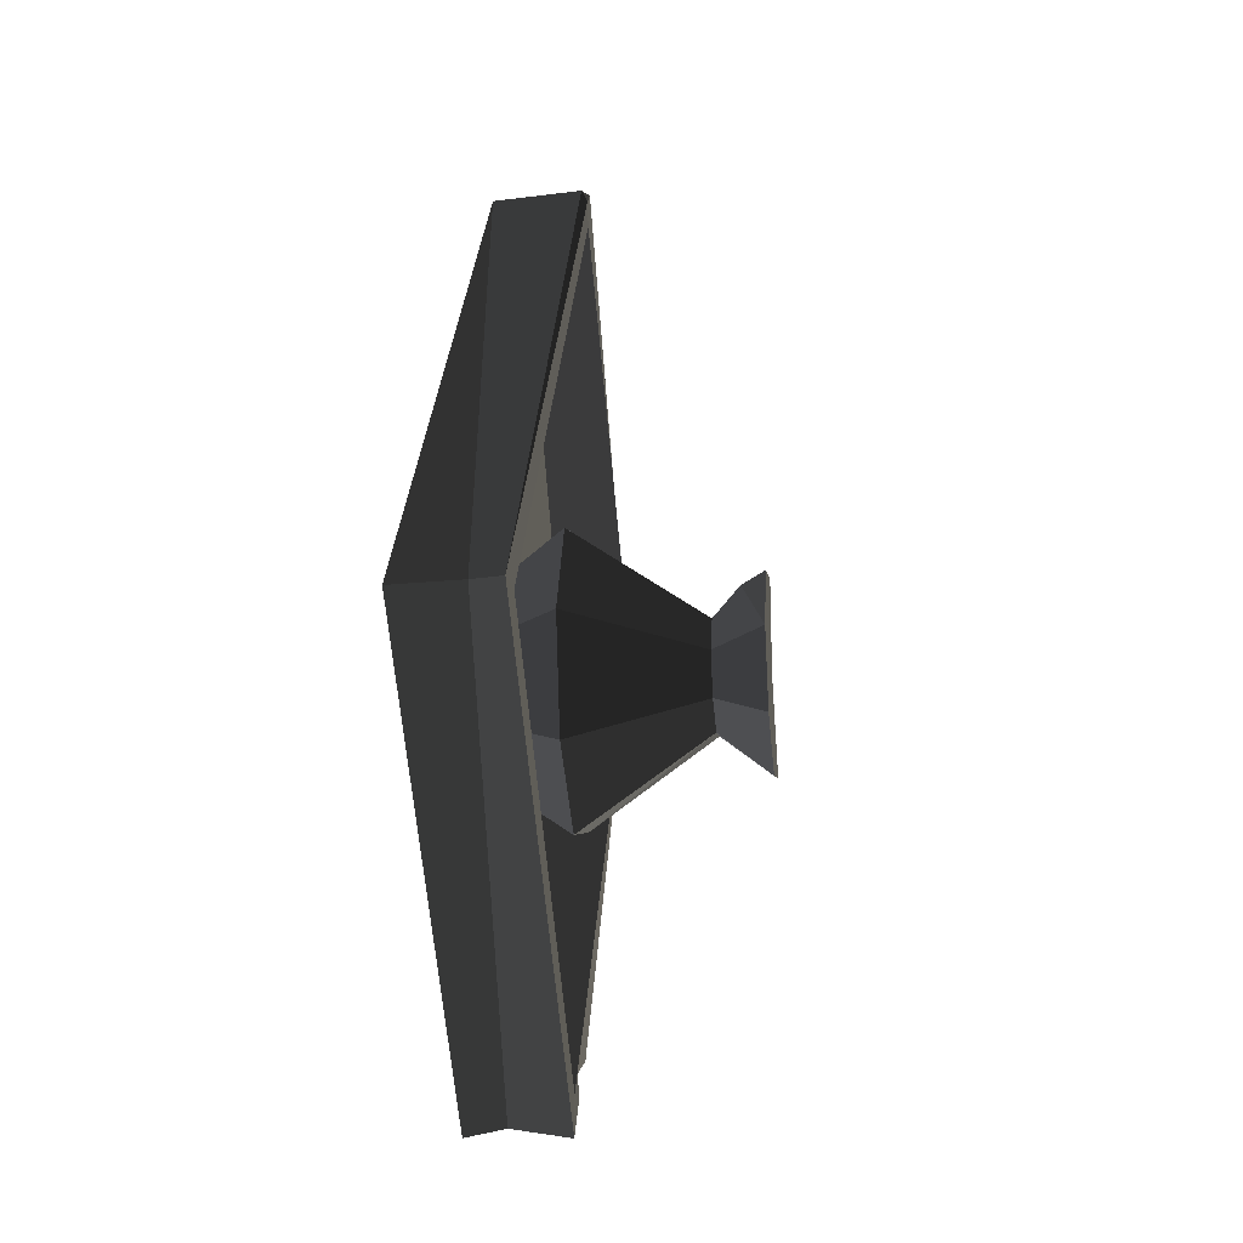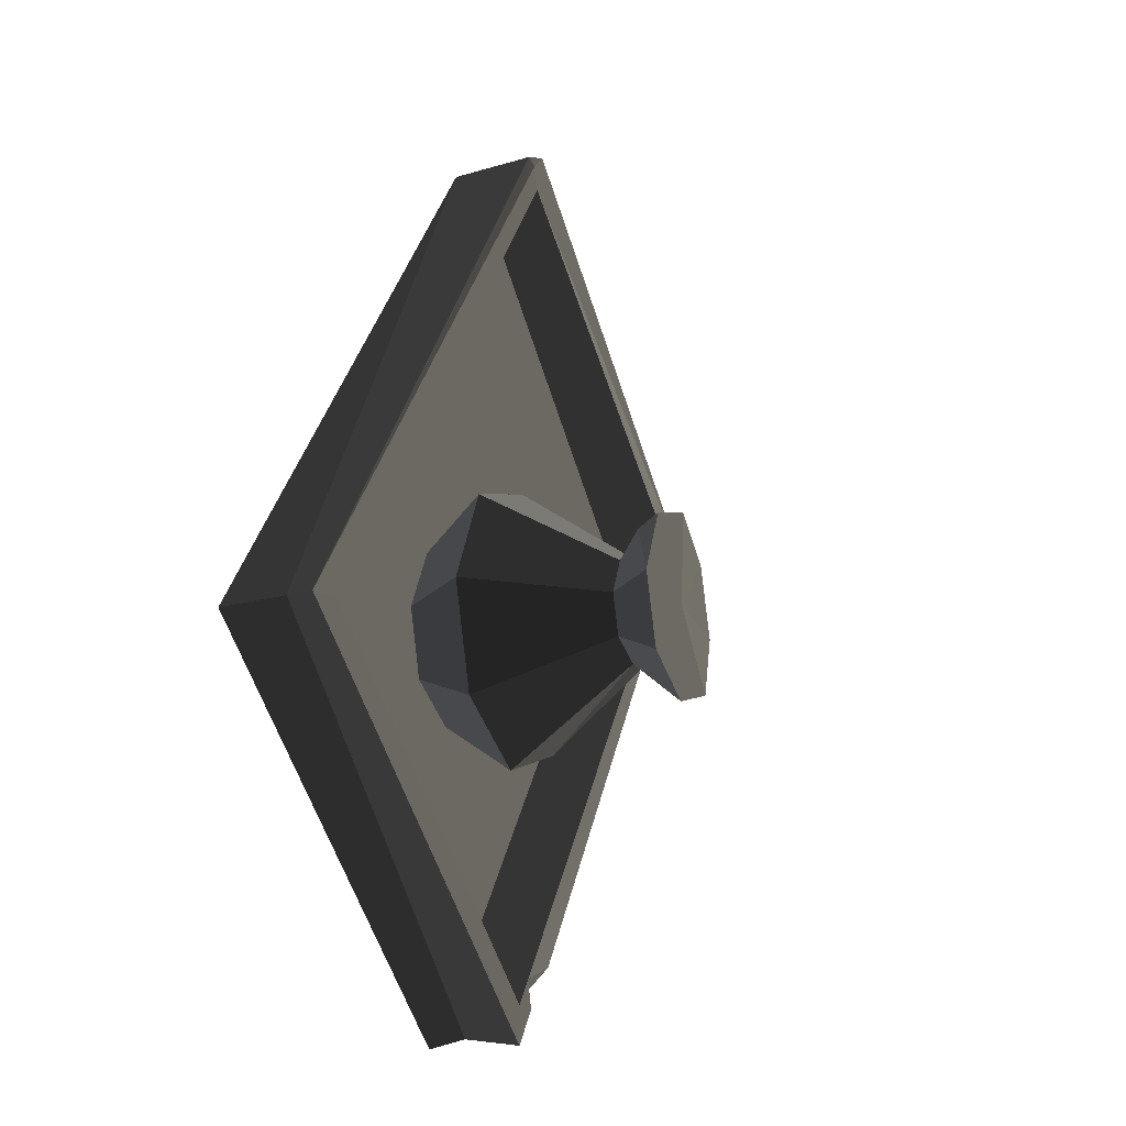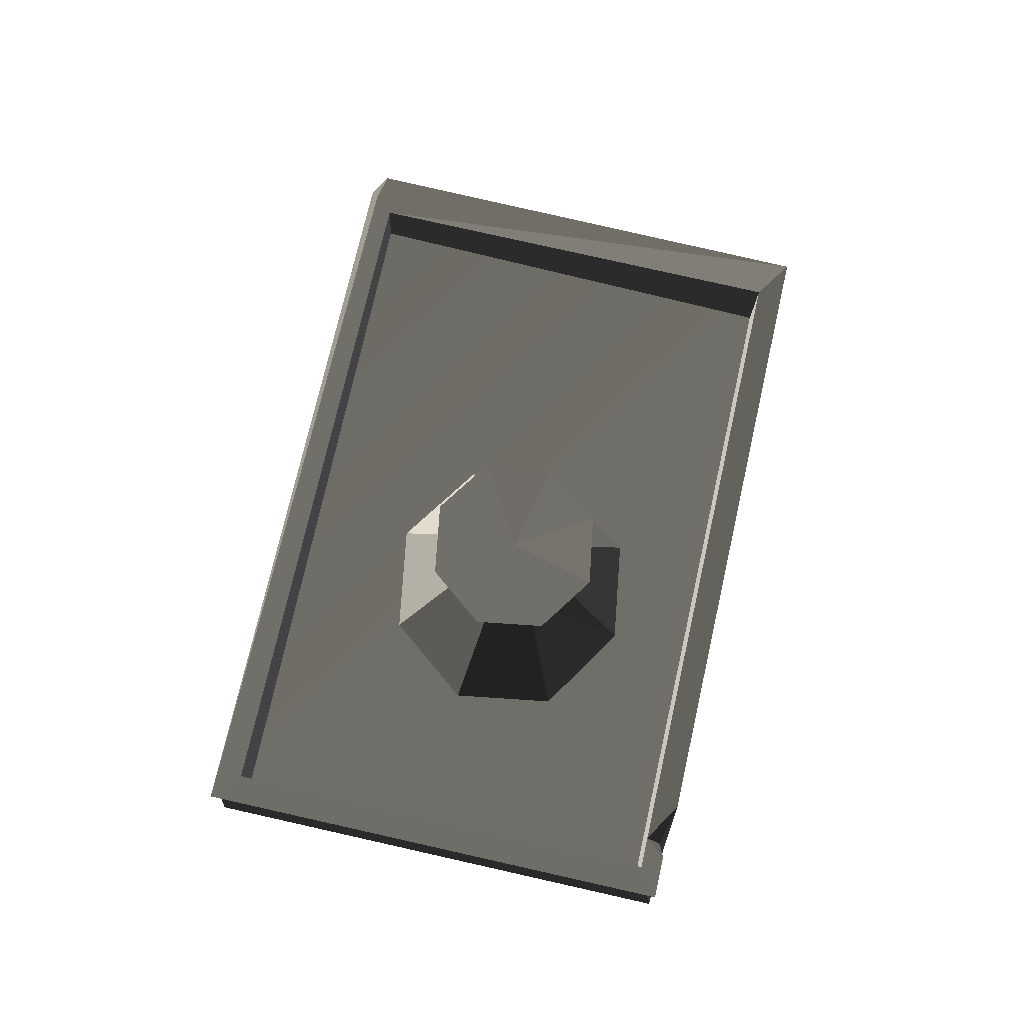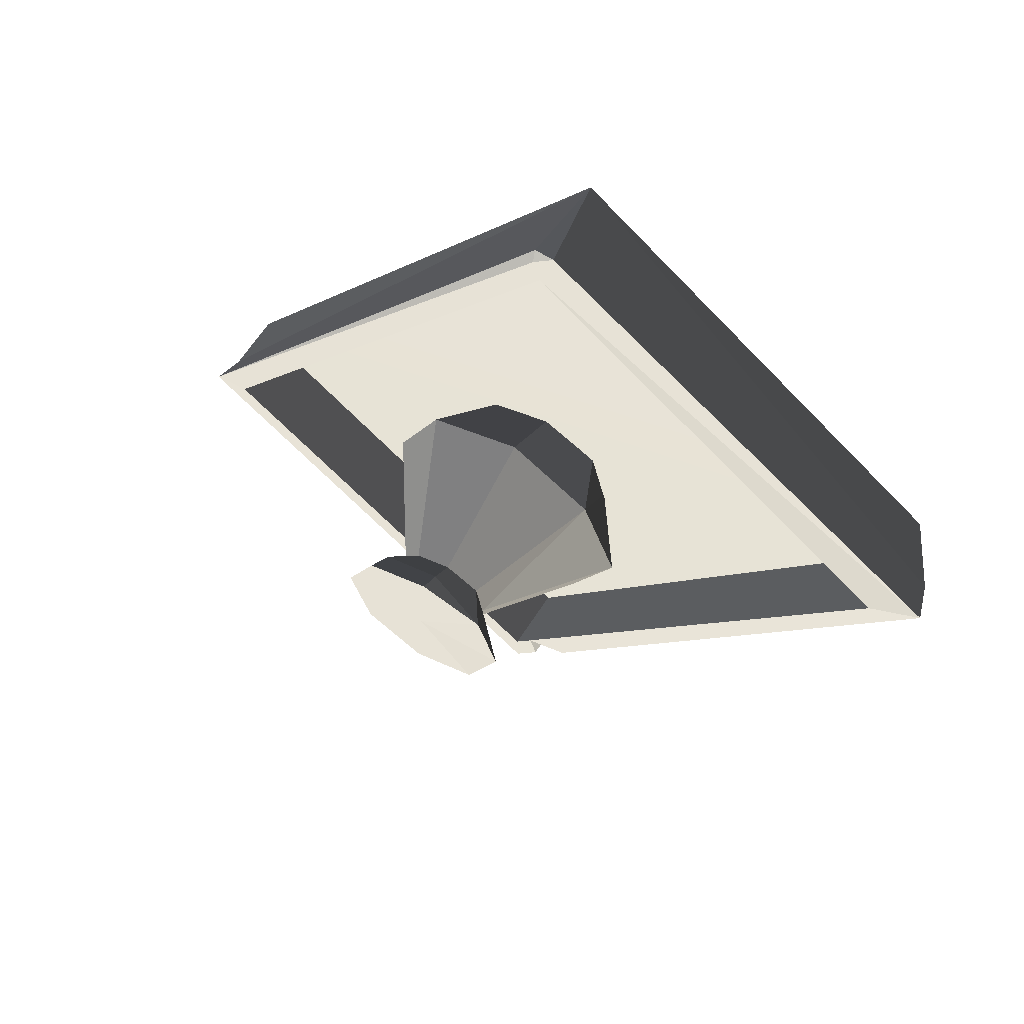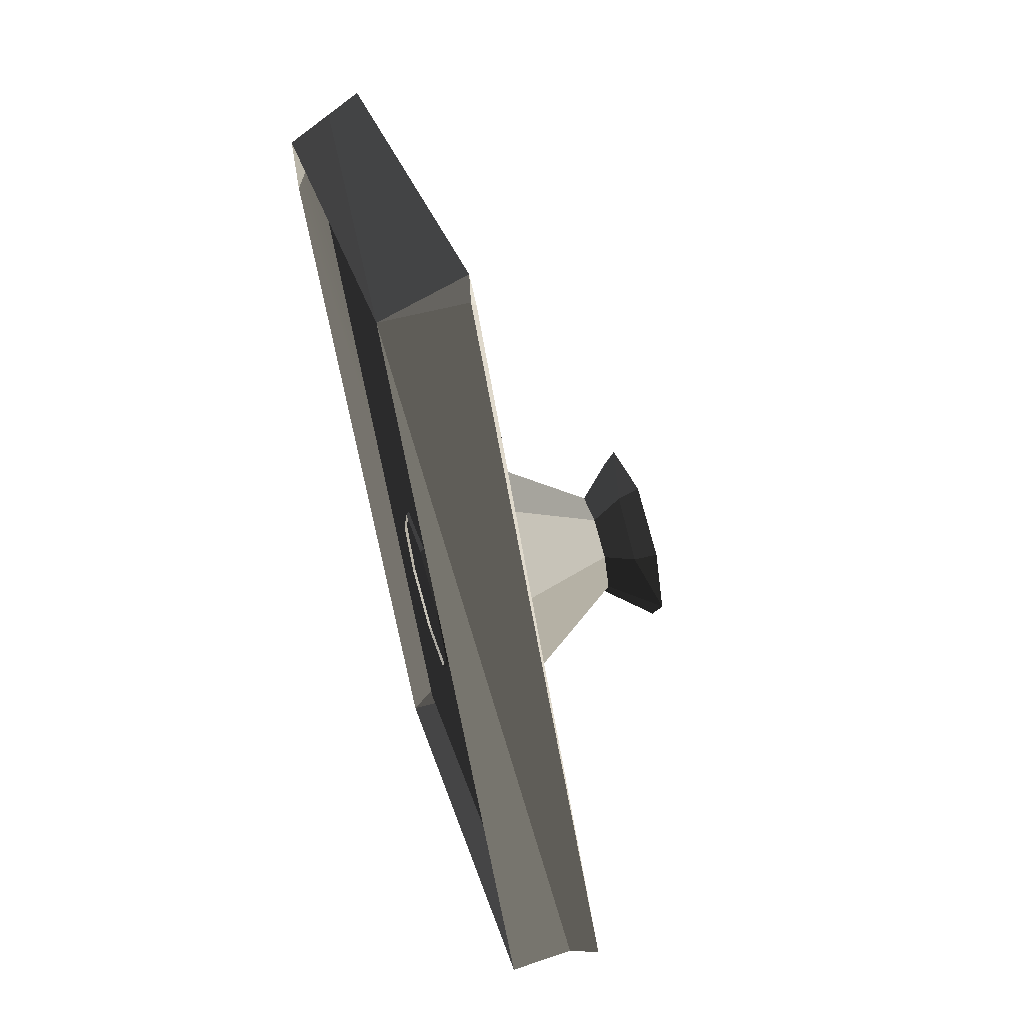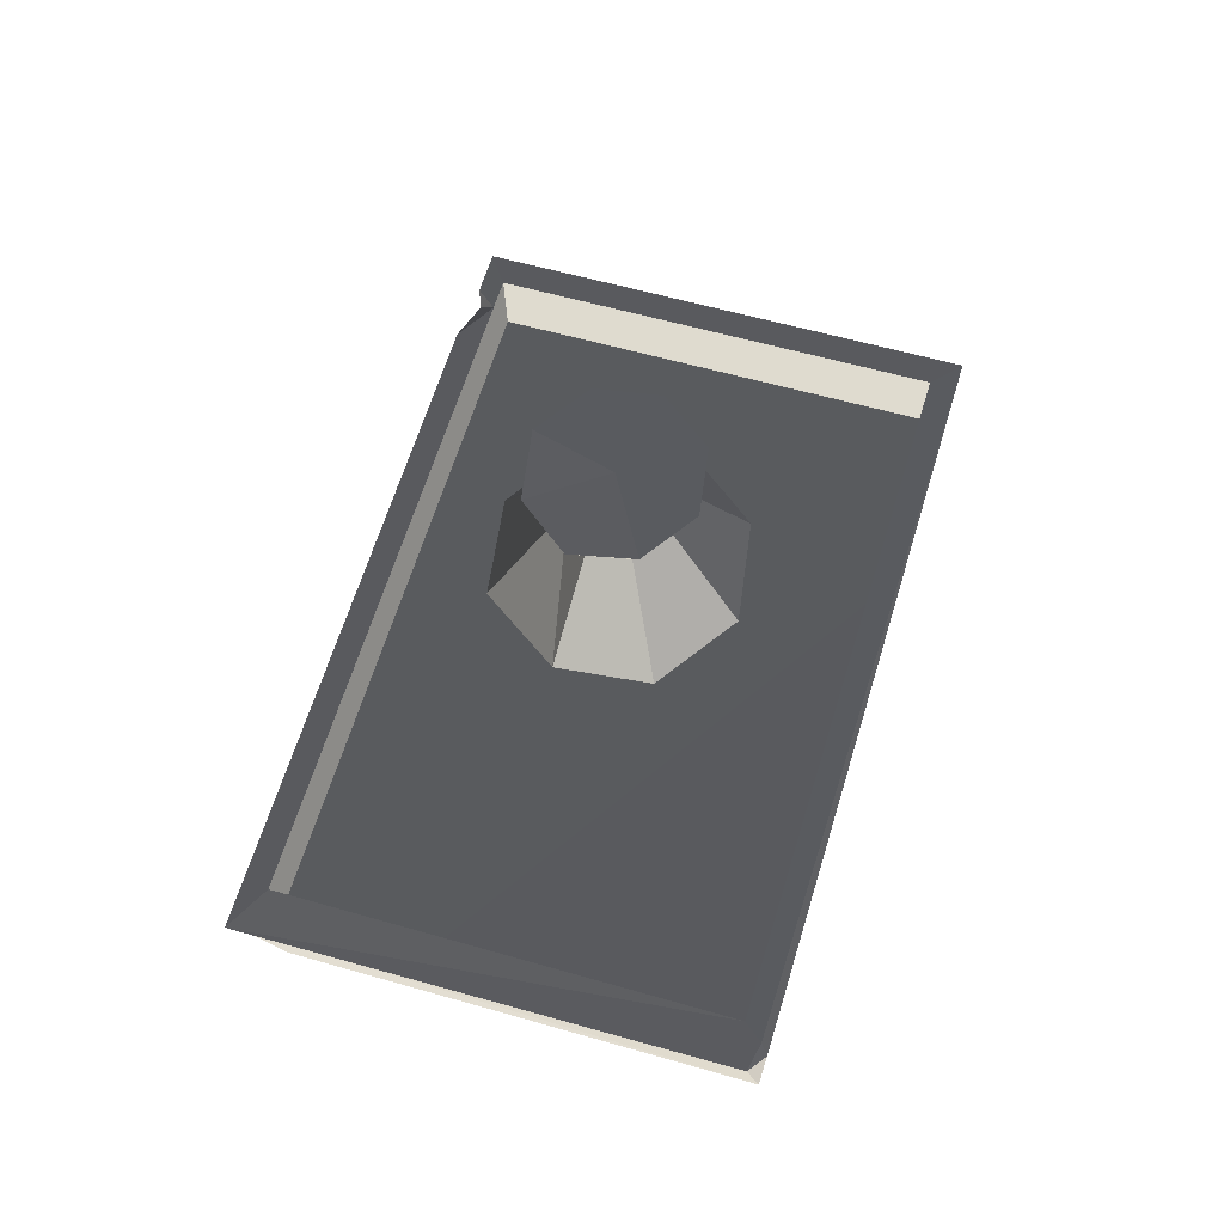
<metadata>
{"format":"obj","ext":"obj","renderer":"f3d","projection":"perspective","resolution":1024,"background":"white","views":[{"elev":-26.5,"azim":-82.2,"up":"+Y"},{"elev":-21.6,"azim":-65.8,"up":"+Y"},{"elev":72.9,"azim":-21.9,"up":"+Z"},{"elev":63.2,"azim":34.7,"up":"+Y"},{"elev":64.7,"azim":-105.1,"up":"+Y"},{"elev":61.7,"azim":162.3,"up":"+Z"}]}
</metadata>
<code>
v -0.04332 -0.02345 0.06003
v -0.05691 -0.009396 0.0787
v -0.08279 -0.04928 0.09461
v -0.05602 -0.0501 0.06038
v -0.08279 -0.04928 0.09461
v -0.06754 -0.09746 0.09419
v -0.0474 -0.07738 0.06014
v -0.05602 -0.0501 0.06038
v -0.0474 -0.07738 0.06014
v -0.06754 -0.09746 0.09419
v -0.02352 -0.1185 0.09299
v -0.02172 -0.08771 0.05944
v 0.02349 -0.09998 0.09171
v 0.004152 -0.0788 0.05873
v -0.02172 -0.08771 0.05944
v -0.02352 -0.1185 0.09299
v 0.004152 -0.0788 0.05873
v 0.02349 -0.09998 0.09171
v 0.04582 -0.05292 0.08729
v 0.01343 -0.05427 0.05847
v 0.04582 -0.05292 0.08729
v 0.03053 -0.004841 0.08771
v 0.0082 -0.02494 0.05862
v 0.01343 -0.05427 0.05847
v -0.01338 0.01616 0.09272
v -0.01366 0.00778 0.07828
v 0.03053 -0.004841 0.08771
v -0.01338 0.01616 0.09272
v -0.06036 -0.002228 0.094
v -0.05691 -0.009396 0.0787
v -0.01366 0.00778 0.07828
v -0.1178 -0.04844 -0.02147
v -0.06208 -0.005877 -0.07337
v -0.08437 0.02165 -0.02238
v -0.08285 -0.04944 -0.0728
v -0.1178 -0.04844 -0.02147
v -0.09509 -0.1202 -0.02209
v -0.06874 -0.09403 -0.07319
v -0.08285 -0.04944 -0.0728
v -0.02954 -0.1515 -0.02387
v -0.06874 -0.09403 -0.07319
v -0.09509 -0.1202 -0.02209
v -0.028 -0.1135 -0.0743
v -0.02954 -0.1515 -0.02387
v 0.04087 -0.1212 -0.02581
v -0.028 -0.1135 -0.0743
v 0.01552 -0.09636 -0.07549
v 0.07388 -0.05384 -0.0267
v 0.01552 -0.09636 -0.07549
v 0.04087 -0.1212 -0.02581
v 0.03381 -0.05504 -0.07599
v 0.07388 -0.05384 -0.0267
v 0.0475 0.01506 -0.02598
v 0.03381 -0.05504 -0.07599
v -0.01444 0.049 -0.02429
v 0.02214 -0.008299 -0.07567
v 0.0475 0.01506 -0.02598
v -0.01862 0.01114 -0.07456
v -0.01444 0.049 -0.02429
v -0.08437 0.02165 -0.02238
v -0.06208 -0.005877 -0.07337
v -0.01862 0.01114 -0.07456
v -0.04332 -0.02345 0.06003
v -0.05602 -0.0501 0.06038
v -0.1178 -0.04844 -0.02147
v -0.08437 0.02165 -0.02238
v -0.05602 -0.0501 0.06038
v -0.0474 -0.07738 0.06014
v -0.1178 -0.04844 -0.02147
v -0.09509 -0.1202 -0.02209
v -0.0474 -0.07738 0.06014
v -0.02172 -0.08771 0.05944
v -0.02954 -0.1515 -0.02387
v -0.09509 -0.1202 -0.02209
v -0.02172 -0.08771 0.05944
v 0.004152 -0.0788 0.05873
v 0.04087 -0.1212 -0.02581
v 0.004152 -0.0788 0.05873
v 0.01343 -0.05427 0.05847
v 0.07388 -0.05384 -0.0267
v 0.04087 -0.1212 -0.02581
v 0.01343 -0.05427 0.05847
v 0.0082 -0.02494 0.05862
v 0.0475 0.01506 -0.02598
v 0.0082 -0.02494 0.05862
v -0.01672 -0.01304 0.0593
v -0.01444 0.049 -0.02429
v 0.0475 0.01506 -0.02598
v -0.01444 0.049 -0.02429
v -0.01672 -0.01304 0.0593
v -0.04332 -0.02345 0.06003
v -0.08437 0.02165 -0.02238
v -0.06036 -0.002228 0.094
v -0.01843 -0.0511 0.09286
v -0.08279 -0.04928 0.09461
v -0.06754 -0.09746 0.09419
v -0.02352 -0.1185 0.09299
v 0.02349 -0.09998 0.09171
v 0.02349 -0.09998 0.09171
v -0.01843 -0.0511 0.09286
v 0.04582 -0.05292 0.08729
v 0.04582 -0.05292 0.08729
v -0.01843 -0.0511 0.09286
v 0.03053 -0.004841 0.08771
v 0.03053 -0.004841 0.08771
v -0.01843 -0.0511 0.09286
v -0.01338 0.01616 0.09272
v -0.01338 0.01616 0.09272
v -0.01843 -0.0511 0.09286
v -0.06036 -0.002228 0.094
v 0.03381 -0.05504 -0.07599
v 0.0475 0.01506 -0.02598
v 0.02214 -0.008299 -0.07567
v -0.01366 0.00778 0.07828
v -0.01672 -0.01304 0.0593
v 0.0082 -0.02494 0.05862
v 0.03053 -0.004841 0.08771
v -0.01672 -0.01304 0.0593
v -0.05691 -0.009396 0.0787
v -0.04332 -0.02345 0.06003
v -0.01366 0.00778 0.07828
v -0.08279 -0.04928 0.09461
v -0.05691 -0.009396 0.0787
v -0.06036 -0.002228 0.094
v 0.01343 -0.05427 0.05847
v 0.0475 0.01506 -0.02598
v 0.07388 -0.05384 -0.0267
v -0.02172 -0.08771 0.05944
v 0.04087 -0.1212 -0.02581
v -0.02954 -0.1515 -0.02387
v 0.2681 0.1098 -0.07941
v -0.01288 -0.2994 -0.07358
v -0.2769 -0.118 -0.06567
v 0.004332 0.2955 -0.06538
v 0.01518 0.3267 -0.02339
v 0.2961 0.1216 -0.06168
v 0.3058 0.127 -0.03716
v 0.001131 0.3187 -0.08644
v -0.0008411 0.3201 -0.02653
v -0.3058 -0.1242 -0.01665
v -0.2999 -0.122 -0.03673
v 0.001131 0.3187 -0.08644
v -0.01209 -0.3198 -0.0628
v -0.0107 -0.3239 -0.08886
v -0.3024 -0.1235 -0.08013
v -0.2999 -0.122 -0.03673
v -0.0107 -0.3239 -0.08886
v -0.01209 -0.3198 -0.0628
v 0.00494 -0.3013 -0.05599
v 0.0002842 0.312 -0.02265
v -0.2782 -0.1179 -0.01697
v -0.3058 -0.1242 -0.01665
v 0.005478 0.2953 -0.02287
v -0.01099 -0.3267 -0.02508
v -0.01161 -0.301 -0.02496
v 0.007093 -0.3003 -0.02546
v 0.00157 -0.2818 -0.02523
v 0.005478 0.2953 -0.02287
v 0.2721 0.1122 -0.03085
v 0.2681 0.1098 -0.07941
v 0.004332 0.2955 -0.06538
v 0.005478 0.2953 -0.02287
v -0.2769 -0.118 -0.06567
v -0.2782 -0.1179 -0.01697
v 0.005478 0.2953 -0.02287
v 0.004332 0.2955 -0.06538
v -0.2769 -0.118 -0.06567
v -0.01161 -0.301 -0.02496
v -0.2782 -0.1179 -0.01697
v -0.2769 -0.118 -0.06567
v -0.01288 -0.2994 -0.07358
v -0.01288 -0.2994 -0.07358
v 0.00157 -0.2818 -0.02523
v -0.01161 -0.301 -0.02496
v 0.2681 0.1098 -0.07941
v 0.2721 0.1122 -0.03085
v 0.2662 0.07948 -0.09461
v 0.2961 0.1216 -0.06168
v 0.271 0.1333 -0.09451
v 0.009436 -0.2887 -0.03038
v 0.00157 -0.2818 -0.02523
v 0.0335 -0.2676 -0.02576
v 0.007093 -0.3003 -0.02546
v 0.00157 -0.2818 -0.02523
v 0.009436 -0.2887 -0.03038
v 0.2721 0.1122 -0.03085
v 0.0335 -0.2676 -0.02576
v 0.00157 -0.2818 -0.02523
v 0.3058 0.127 -0.03716
v 0.0335 -0.2676 -0.02576
v 0.00494 -0.3013 -0.05599
v 0.009436 -0.2887 -0.03038
v 0.00494 -0.3013 -0.05599
v 0.007093 -0.3003 -0.02546
v 0.009436 -0.2887 -0.03038
v 0.00494 -0.3013 -0.05599
v 0.2662 0.07948 -0.09461
v -0.0107 -0.3239 -0.08886
v 0.2961 0.1216 -0.06168
v 0.0335 -0.2676 -0.02576
v 0.3058 0.127 -0.03716
v 0.2961 0.1216 -0.06168
v 0.00494 -0.3013 -0.05599
v -0.0008411 0.3201 -0.02653
v 0.01518 0.3267 -0.02339
v 0.0002842 0.312 -0.02265
v -0.01099 -0.3267 -0.02508
v -0.3058 -0.1242 -0.01665
v -0.2782 -0.1179 -0.01697
v -0.01161 -0.301 -0.02496
v 0.0002842 0.312 -0.02265
v -0.3058 -0.1242 -0.01665
v -0.0008411 0.3201 -0.02653
v 0.0002842 0.312 -0.02265
v 0.01518 0.3267 -0.02339
v 0.3058 0.127 -0.03716
v 0.005478 0.2953 -0.02287
v 0.001131 0.3187 -0.08644
v 0.01518 0.3267 -0.02339
v -0.0008411 0.3201 -0.02653
v -0.01099 -0.3267 -0.02508
v -0.2999 -0.122 -0.03673
v -0.3058 -0.1242 -0.01665
v -0.01209 -0.3198 -0.0628
v 0.007093 -0.3003 -0.02546
v -0.01209 -0.3198 -0.0628
v -0.01099 -0.3267 -0.02508
v 0.00494 -0.3013 -0.05599
v -0.01209 -0.3198 -0.0628
v 0.007093 -0.3003 -0.02546
v 0.001131 0.3187 -0.08644
v -0.2999 -0.122 -0.03673
v -0.3024 -0.1235 -0.08013
v 0.2961 0.1216 -0.06168
v 0.001131 0.3187 -0.08644
v 0.271 0.1333 -0.09451
v 0.005478 0.2953 -0.02287
v 0.3058 0.127 -0.03716
v 0.2721 0.1122 -0.03085
g prop_flagon_905_6205_71
f 1 3 2
f 3 1 4
f 5 7 6
f 7 5 8
f 9 11 10
f 11 9 12
f 13 15 14
f 13 16 15
f 17 19 18
f 19 17 20
f 21 23 22
f 23 21 24
f 25 27 26
f 28 30 29
f 30 28 31
f 32 34 33
f 32 33 35
f 36 38 37
f 38 36 39
f 40 42 41
f 40 41 43
f 44 46 45
f 46 47 45
f 48 50 49
f 48 49 51
f 52 54 53
f 55 57 56
f 55 56 58
f 59 61 60
f 61 59 62
f 63 65 64
f 65 63 66
f 67 69 68
f 69 70 68
f 71 73 72
f 73 71 74
f 75 77 76
f 78 80 79
f 80 78 81
f 82 84 83
f 85 87 86
f 87 85 88
f 89 91 90
f 91 89 92
f 93 95 94
f 95 96 94
f 96 97 94
f 97 98 94
f 99 101 100
f 102 104 103
f 105 107 106
f 108 110 109
f 111 113 112
f 114 116 115
f 116 114 117
f 118 120 119
f 118 119 121
f 122 124 123
f 125 127 126
f 128 130 129
f 131 133 132
f 131 134 133
f 135 137 136
f 135 136 138
f 139 141 140
f 141 139 142
f 143 145 144
f 145 143 146
f 147 149 148
f 150 152 151
f 150 151 153
f 154 156 155
f 156 157 155
f 158 160 159
f 160 158 161
f 162 164 163
f 165 167 166
f 168 170 169
f 170 168 171
f 172 174 173
f 173 175 172
f 173 176 175
f 177 179 178
f 180 182 181
f 183 185 184
f 186 188 187
f 187 189 186
f 190 192 191
f 193 195 194
f 196 198 197
f 196 197 199
f 200 202 201
f 202 200 203
f 204 206 205
f 207 209 208
f 209 207 210
f 211 213 212
f 214 216 215
f 214 217 216
f 218 220 219
f 221 223 222
f 221 222 224
f 225 227 226
f 228 230 229
f 231 233 232
f 234 236 235
f 237 239 238

</code>
